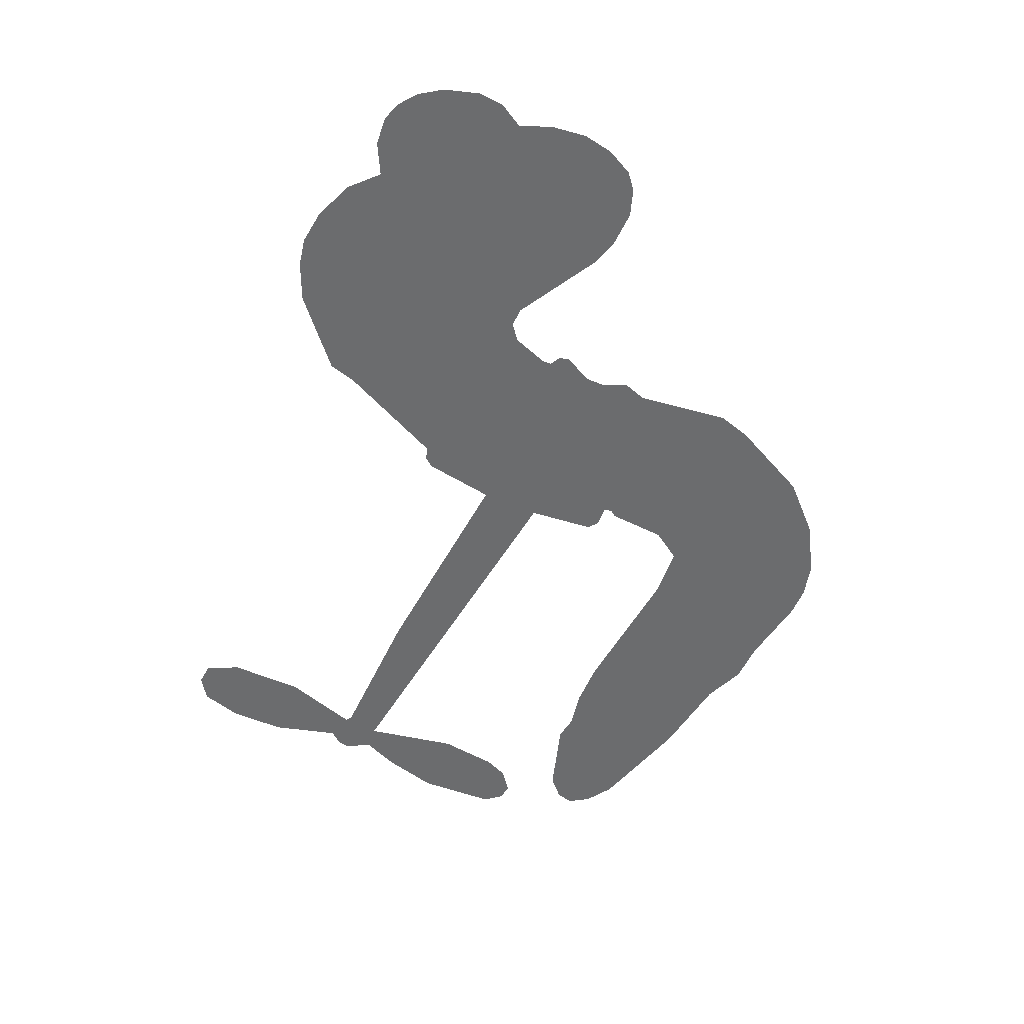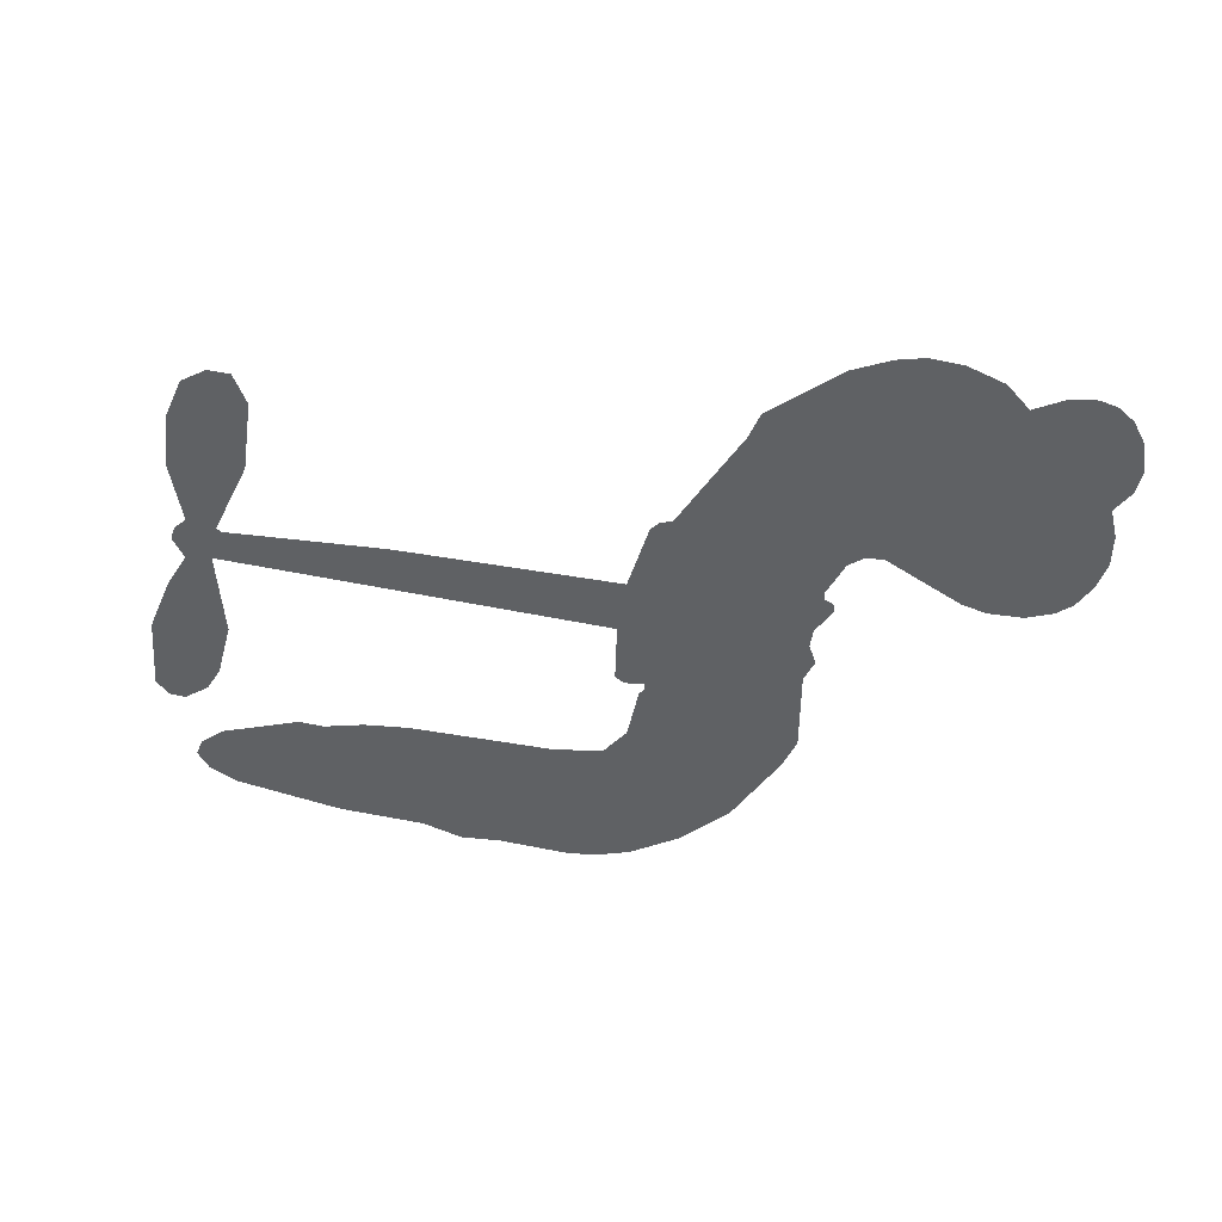
<metadata>
{"format":"obj","ext":"obj","renderer":"f3d","projection":"perspective","resolution":1024,"background":"white","views":[{"elev":-53.6,"azim":-120.3,"up":"+Z"},{"elev":-45.8,"azim":166.1,"up":"+Z"}]}
</metadata>
<code>
v 117.9 40.14 0
v 119.1 45.2 0
v 121.5 49.78 0
v 119.9 53.63 0
v 120 57.38 0
v 122.2 62.38 0
v 124.8 65.47 0
v 127.9 67.24 0
v 130.8 67.78 0
v 134.9 66.88 0
v 139.2 63.99 0
v 143.7 67.36 0
v 150 69.03 0
v 155.3 69.03 0
v 159.5 67.66 0
v 164.8 64.53 0
v 173.8 54.67 0
v 174.5 50.3 0
v 180.4 33.23 0
v 182.1 32.48 0
v 183.1 30.94 0
v 183.7 19.88 0
v 218 18.44 0
v 241.3 16.05 0
v 242.2 16.57 0
v 239.7 28.54 0
v 240.7 39.89 0
v 243.6 44.43 0
v 247 44.32 0
v 250.1 41.66 0
v 251.2 35.2 0
v 250.4 26.77 0
v 246.5 17.19 0
v 247.9 15.21 0
v 248.1 13.13 0
v 245.7 10.01 0
v 247.6 4.073 0
v 248.9 -4.673 0
v 247.1 -16.33 0
v 244.9 -18.6 0
v 242.4 -18.7 0
v 239.4 -15.92 0
v 238.1 -11.96 0
v 237.9 -2.903 0
v 242.1 10.73 0
v 182.8 10.8 0
v 180.7 1.054 0
v 179.1 0.03345 0
v 176.2 0.6145 0
v 175.7 -0.5081 0
v 176.3 -1.653 0
v 176 -10.4 0
v 178.6 -15.36 0
v 186.2 -16.85 0
v 208.6 -17.39 0
v 215.3 -18.35 0
v 221.1 -20.17 0
v 225.1 -20.09 0
v 236.1 -25.01 0
v 238.8 -28.1 0
v 239.2 -30.81 0
v 237 -33.58 0
v 232.6 -35.77 0
v 215.6 -38.5 0
v 202.3 -38.84 0
v 195.6 -40.69 0
v 189.5 -40.04 0
v 178.3 -40.47 0
v 173.8 -39.83 0
v 168.7 -37.83 0
v 161.6 -32.47 0
v 155.6 -24.77 0
v 150.9 -11.75 0
v 149.9 -6.443 0
v 153.4 7.301 0
v 152.6 11.05 0
v 154.5 14.17 0
v 154.8 17.3 0
v 153.1 21.77 0
v 153.7 23.23 0
v 155.3 23.87 0
v 155.5 25.21 0
v 154.2 30.94 0
v 152 33.04 0
v 149.2 33.32 0
v 135.8 27.63 0
v 131.5 26.78 0
v 125.9 27.22 0
v 121.9 29.1 0
v 119.8 31.35 0
v 118.2 35.52 0
v 212.5 10.77 0
v 242.7 14.87 0
v 157.8 24.1 0
v 173.9 0.9097 0
v 176.2 -6.026 0
v 155.2 21.72 0
v 180 30.04 0
v 181.8 5.928 0
v 227.3 10.75 0
v 244.4 16.33 0
v 234.7 10.74 0
v 238.4 10.73 0
v 153.9 19.53 0
v 175.4 3.322 0
v 240.9 22.55 0
v 245.2 13.57 0
v 243.7 20 0
v 235.4 -30 0
v 243.5 -14.95 0
v 158.6 28.64 0
v 174 -2.236 0
v 156.8 19.35 0
v 124.8 34.04 0
v 130.3 62.34 0
v 151.1 38.16 0
v 183.4 25.41 0
v 178.4 2.963 0
v 229.7 17.24 0
v 235.5 16.65 0
v 170.4 4.694 0
v 174.5 32.2 0
v 159 15.24 0
v 156.8 35.8 0
v 177.4 7.495 0
v 240.1 13.27 0
v 168.4 -0.7405 0
v 236.8 13.62 0
v 233.4 13.94 0
v 157.5 10.15 0
v 223.3 -27.15 0
v 240 3.913 0
v 245.2 40.26 0
v 248.4 21.98 0
v 248 -10.5 0
v 126.6 55.29 0
v 231 10.74 0
v 223.2 -23.36 0
v 243.2 6.672 0
v 216.5 -25.38 0
v 230.6 -22.55 0
v 227.1 -25.18 0
v 155 60.96 0
v 177.2 -32.21 0
v 122.3 38.11 0
v 132.3 34.15 0
v 126.2 61.58 0
v 166.3 24.89 0
v 169.2 -7.927 0
v 240.2 34.22 0
v 244.8 23.98 0
v 123.6 52.97 0
v 128.2 47.76 0
v 127.1 51.47 0
v 134.2 51.52 0
v 130.7 53.95 0
v 224.1 -37.13 0
v 231.5 -27.27 0
v 156.3 64.95 0
v 166.4 51.25 0
v 176.5 -36.5 0
v 133 30.35 0
v 142.5 30.47 0
v 128.6 31.44 0
v 161.9 25.69 0
v 173 -8.084 0
v 170.8 -13.97 0
v 130.8 50.31 0
v 134 44.43 0
v 136 58.02 0
v 129.8 58.11 0
v 151.5 64.33 0
v 160.4 61.4 0
v 170.6 51.92 0
v 183.9 -40.26 0
v 172 -33.66 0
v 161.4 20.84 0
v 165.5 32.98 0
v 134 55.08 0
v 139.4 53.58 0
v 169.3 59.6 0
v 157.9 32.26 0
v 180 -34.81 0
v 183.6 -28.71 0
v 162.7 29.84 0
v 167.9 55.41 0
v 177.4 41.77 0
v 161.1 34.13 0
v 164.5 58.88 0
v 161.9 42.51 0
v 169.7 44.16 0
v 160.3 38.43 0
v 171.3 47.91 0
v 165.9 38.58 0
v 155.6 42.65 0
v 176 46.03 0
v 156.9 39.35 0
v 173.5 42.82 0
v 170.3 39.69 0
v 174.5 38.57 0
v 171.4 35.37 0
v 178.9 37.5 0
v 169.9 30.69 0
v 176.1 35.4 0
v 153.5 35.95 0
v 170.8 1.475 0
v 167.4 2.725 0
v 165.4 9.085 0
v 161.7 -0.8337 0
v 248.5 38.03 0
v 244.5 35.74 0
v 243.8 31.02 0
v 128.5 39.18 0
v 128.5 35.31 0
v 174.9 22.21 0
v 123.9 45.62 0
v 144.1 38.12 0
v 174.8 -14.18 0
v 172.4 -21.09 0
v 175.6 -18.29 0
v 172 -17.45 0
v 165.3 -17.79 0
v 168.7 -19.69 0
v 178.3 -24.48 0
v 163.6 -24.91 0
v 175.9 -21.83 0
v 173 -26.78 0
v 180.6 -19.99 0
v 165.4 -21.58 0
v 153.2 -18.26 0
v 168.4 -25.37 0
v 135 62.39 0
v 132.9 59.59 0
v 147.5 65.71 0
v 143.9 62.48 0
v 148.2 61.27 0
v 144.5 56.59 0
v 162.2 66.1 0
v 159.4 64.51 0
v 171.9 -37.02 0
v 166.8 -32.93 0
v 138.7 47.83 0
v 167.1 62.07 0
v 158.3 53.35 0
v 161.7 11.67 0
v 161.1 6.862 0
v 167.9 16.46 0
v 163.5 15.77 0
v 166.2 12.93 0
v 170.6 10.03 0
v 157.8 -7.769 0
v 243.2 27.34 0
v 246.9 28.66 0
v 250.8 30.99 0
v 247.7 33.44 0
v 125.6 37.36 0
v 125 41.53 0
v 128.8 43.49 0
v 179.7 22.45 0
v 173.6 27.16 0
v 124.9 48.92 0
v 147.6 36.74 0
v 147.6 41.83 0
v 145.8 31.89 0
v 137.7 33.26 0
v 142.8 34.39 0
v 139.4 37.64 0
v 141.2 42.89 0
v 173.9 -30.42 0
v 177.2 -28.27 0
v 169.7 -29.47 0
v 165.4 -28.83 0
v 183 -24.06 0
v 197.4 -17.12 0
v 184.6 -20.46 0
v 187.3 -23.87 0
v 191.8 -16.98 0
v 188.1 -28.36 0
v 186.1 -32.19 0
v 195.3 -24.84 0
v 188.5 -20.06 0
v 182.5 -32.17 0
v 188 -36.04 0
v 191.2 -25.53 0
v 192.8 -21.25 0
v 193 -36.43 0
v 196.8 -21.1 0
v 194.1 -30.63 0
v 202.6 -25.64 0
v 190.2 -31.89 0
v 203 -17.26 0
v 199.1 -24.2 0
v 197.8 -28.35 0
v 202.3 -21.43 0
v 198.8 -34.11 0
v 207.7 -23.05 0
v 182.4 -16.1 0
v 140.3 59.57 0
v 137.5 50.9 0
v 135.3 48.25 0
v 140.9 50.48 0
v 143 53.38 0
v 142.7 46.76 0
v 149.4 52.22 0
v 144.6 50 0
v 147.2 46.3 0
v 151.4 44.43 0
v 152.5 41.24 0
v 155.5 48.38 0
v 150.6 48.38 0
v 160.6 57.06 0
v 156.4 57.05 0
v 162.6 53.28 0
v 151.4 57.44 0
v 153.8 53.36 0
v 160.4 48.87 0
v 164.6 5.35 0
v 161.5 3.023 0
v 151.7 0.429 0
v 157.1 4.475 0
v 152.5 3.865 0
v 155.2 1.384 0
v 154.7 -3.718 0
v 168.4 7.462 0
v 173.5 7.224 0
v 175.1 11.72 0
v 153.6 -8.519 0
v 160.8 -19.91 0
v 121.2 42.01 0
v 179.7 26.25 0
v 169.7 26.78 0
v 166.4 28.88 0
v 170.1 21.97 0
v 176.5 29.21 0
v 139.1 29.05 0
v 144.3 41.45 0
v 137.8 44.22 0
v 135.7 40.2 0
v 131.9 41.07 0
v 196.6 -37.11 0
v 202.2 -30.54 0
v 141.2 56.37 0
v 147.9 57.73 0
v 158.3 45.54 0
v 158.8 -3.754 0
v 163.5 -7.049 0
v 150.8 -3.007 0
v 179 11.06 0
v 181.2 15.53 0
v 171.6 14.27 0
v 176.2 16.83 0
v 176.4 25.27 0
v 165.9 20.46 0
v 135.4 36.35 0
v 203 -34.68 0
v 209 -38.67 0
v 209.6 -31.27 0
v 205.6 -38.75 0
v 207.2 -34.88 0
v 211.5 -35.17 0
v 205.9 -31.37 0
v 207.6 -27.4 0
v 215.3 -30.91 0
v 211.8 -25.32 0
v 214.2 -22.16 0
v 217.9 -21.96 0
v 211.9 -17.87 0
v 197.6 10.78 0
v 200.8 19.16 0
v 179.3 18.75 0
v 172.3 18.4 0
v 215.3 -34.71 0
v 220.6 -32.77 0
v 219.9 -37.81 0
v 227.3 -30.32 0
v 210.8 -21.23 0
v 190.2 10.79 0
v 223.7 -30.8 0
v 228.4 -36.45 0
v 225.9 -33.71 0
v 230 -33.02 0
v 192.3 19.52 0
v 184.3 16.62 0
v 188 19.7 0
v 242.9 -9.758 0
v 245.9 -7.185 0
v 243.8 -1.525 0
v 238 -7.432 0
v 241.9 -5.577 0
v 123.9 58.29 0
v 170.5 -4.147 0
v 166.4 -4.277 0
v 166 42.64 0
v 166.4 46.93 0
v 167.9 35.62 0
v 158.6 -28.62 0
v 159.6 -24.73 0
v 205.7 -19.87 0
v 156.7 -13.52 0
v 161.2 -15.11 0
v 165.8 -12.62 0
v 160.1 -11.19 0
v 168.9 -11.26 0
v 163.3 -10.39 0
v 212.3 -28.88 0
v 219.3 -28.69 0
v 220.1 -25.2 0
v 189.9 15.46 0
v 186.5 10.8 0
v 193.9 13.37 0
v 196.6 19.34 0
v 205 10.77 0
v 198 15.17 0
v 201.3 10.78 0
v 209.4 18.8 0
v 203.2 15.09 0
v 207.8 14.49 0
v 205.1 18.98 0
v 208.7 10.77 0
v 248.3 -0.2999 0
v 243.8 2.537 0
v 239 0.5051 0
v 162.8 46.08 0
v 152.1 -15.01 0
v 157.3 -17.61 0
v 154.4 -21.51 0
v 157.9 -21.76 0
v 186.8 14.21 0
v 223.9 17.84 0
v 226.5 14.74 0
v 219.9 10.76 0
v 223.6 10.75 0
v 221.7 14.38 0
v 217.5 14.25 0
v 213.7 18.62 0
v 211.9 14.88 0
v 184.3 -35.46 0
v 181 -38.21 0
f 112 206 391
f 186 160 174
f 75 130 76
f 203 122 201
f 105 121 206
f 45 107 93
f 51 50 112
f 123 78 77
f 89 88 114
f 125 118 99
f 1 91 145
f 162 164 87
f 25 108 106
f 43 42 110
f 80 79 97
f 126 93 24
f 58 138 142
f 179 299 180
f 128 129 102
f 105 125 325
f 52 166 167
f 143 159 172
f 240 176 70
f 142 138 131
f 176 240 161
f 223 231 219
f 59 158 109
f 95 112 50
f 117 21 98
f 113 94 97
f 97 104 113
f 104 78 113
f 349 383 22
f 166 112 391
f 105 95 49
f 74 73 327
f 51 112 96
f 82 94 111
f 107 34 101
f 52 218 53
f 323 345 322
f 203 260 122
f 90 89 114
f 167 221 218
f 145 256 257
f 91 90 114
f 298 232 170
f 98 19 334
f 282 183 437
f 77 76 130
f 4 3 152
f 152 5 4
f 56 365 366
f 45 126 103
f 115 9 8
f 8 7 147
f 45 139 36
f 106 151 252
f 147 7 6
f 381 158 375
f 114 145 91
f 246 208 245
f 136 154 156
f 10 9 115
f 19 122 334
f 205 83 124
f 17 174 18
f 84 205 116
f 165 111 94
f 182 83 111
f 162 146 164
f 239 15 159
f 206 207 127
f 129 137 102
f 236 234 235
f 350 250 326
f 172 159 14
f 180 302 342
f 126 45 93
f 322 318 320
f 239 238 15
f 211 150 212
f 5 152 390
f 136 152 154
f 25 93 101
f 31 30 210
f 107 45 36
f 124 192 197
f 161 183 144
f 119 430 137
f 120 119 129
f 296 364 376
f 359 361 355
f 287 274 285
f 363 373 406
f 276 285 281
f 50 49 95
f 53 218 220
f 275 54 297
f 49 48 118
f 126 128 103
f 274 287 294
f 58 57 138
f 78 123 113
f 407 406 131
f 118 105 49
f 375 158 142
f 68 161 69
f 61 109 62
f 421 139 132
f 109 60 59
f 166 52 96
f 423 394 160
f 60 109 61
f 348 349 351
f 85 84 116
f 141 58 142
f 162 87 86
f 43 110 385
f 134 32 151
f 386 385 135
f 110 42 41
f 110 135 385
f 102 103 128
f 57 366 407
f 40 110 41
f 40 39 110
f 421 387 420
f 119 137 129
f 141 158 59
f 37 36 139
f 105 206 95
f 47 118 48
f 94 81 97
f 95 206 112
f 430 433 432
f 432 100 430
f 413 416 369
f 82 81 94
f 177 165 94
f 98 20 19
f 98 21 20
f 97 79 104
f 63 62 109
f 108 151 106
f 117 330 259
f 210 133 211
f 93 107 101
f 83 82 111
f 259 22 117
f 348 99 46
f 47 99 118
f 24 93 25
f 132 139 45
f 35 34 107
f 126 24 128
f 101 34 33
f 118 125 105
f 130 123 77
f 115 8 147
f 128 24 120
f 108 101 33
f 27 133 28
f 108 33 134
f 255 253 254
f 185 111 165
f 28 133 29
f 133 30 29
f 129 128 120
f 110 39 135
f 159 15 14
f 145 114 256
f 193 160 394
f 101 108 25
f 389 388 385
f 36 35 107
f 168 154 153
f 81 80 97
f 372 373 363
f 151 108 134
f 214 114 164
f 145 257 329
f 163 265 335
f 179 233 171
f 390 6 5
f 147 390 171
f 113 123 177
f 177 123 248
f 209 346 392
f 397 396 225
f 261 154 152
f 27 150 211
f 253 252 151
f 152 136 390
f 3 2 216
f 168 169 300
f 261 152 3
f 168 156 154
f 261 153 154
f 234 236 172
f 179 156 155
f 147 171 115
f 64 374 372
f 375 380 381
f 141 142 158
f 142 131 375
f 172 14 13
f 143 173 239
f 308 205 197
f 196 198 187
f 283 175 67
f 161 144 176
f 264 266 163
f 214 146 213
f 85 262 264
f 262 85 116
f 114 88 164
f 87 164 88
f 177 94 113
f 332 148 331
f 112 166 96
f 166 149 403
f 346 209 345
f 223 219 221
f 169 168 153
f 155 156 168
f 265 162 86
f 162 265 146
f 179 180 170
f 11 10 232
f 136 156 171
f 171 156 179
f 12 234 13
f 172 13 234
f 173 311 189
f 189 311 313
f 16 173 189
f 200 198 199
f 288 280 284
f 183 282 144
f 270 184 224
f 70 176 241
f 245 248 123
f 148 165 177
f 188 194 192
f 188 182 185
f 179 155 299
f 179 170 233
f 299 300 242
f 301 302 180
f 188 192 124
f 17 181 186
f 83 182 124
f 438 161 68
f 437 283 279
f 288 290 286
f 220 226 228
f 332 165 148
f 188 185 178
f 17 186 174
f 189 186 181
f 174 193 18
f 185 182 111
f 202 187 200
f 182 188 124
f 16 189 243
f 311 173 312
f 189 313 186
f 194 190 192
f 18 193 196
f 194 188 178
f 190 195 197
f 160 193 174
f 198 196 193
f 122 204 201
f 393 194 199
f 160 313 316
f 304 314 343
f 190 197 192
f 198 193 191
f 197 195 308
f 199 191 393
f 198 191 199
f 395 194 178
f 198 200 187
f 201 200 199
f 204 19 202
f 395 199 194
f 201 395 203
f 332 178 185
f 204 202 200
f 260 331 333
f 201 204 200
f 19 204 122
f 83 205 84
f 197 205 124
f 207 206 121
f 206 127 391
f 324 317 207
f 130 320 246
f 250 350 249
f 123 130 245
f 127 207 209
f 207 121 324
f 30 133 210
f 133 27 211
f 150 26 212
f 210 211 255
f 252 212 26
f 253 255 212
f 146 354 339
f 258 153 216
f 146 214 164
f 256 214 213
f 353 247 333
f 348 46 349
f 2 1 329
f 216 257 258
f 307 263 308
f 354 267 338
f 52 167 218
f 221 220 218
f 221 167 223
f 269 270 227
f 219 226 220
f 53 220 228
f 167 222 223
f 219 220 221
f 402 400 404
f 328 225 229
f 222 229 223
f 269 227 271
f 226 227 224
f 224 273 228
f 397 72 396
f 71 70 241
f 227 226 219
f 226 224 228
f 223 229 231
f 144 269 176
f 273 224 184
f 297 53 228
f 399 251 327
f 231 229 225
f 400 402 399
f 426 427 425
f 71 241 272
f 219 231 227
f 10 115 232
f 233 115 171
f 170 232 233
f 115 233 232
f 11 235 12
f 234 12 235
f 11 232 298
f 236 143 172
f 235 11 298
f 235 237 343
f 299 301 180
f 237 302 304
f 143 239 159
f 173 16 238
f 173 238 239
f 70 69 240
f 161 240 69
f 176 269 271
f 271 231 272
f 338 268 337
f 262 263 217
f 314 312 143
f 189 181 243
f 316 313 244
f 246 245 130
f 249 248 245
f 319 322 321
f 318 207 317
f 250 249 208
f 215 260 333
f 249 245 208
f 248 247 353
f 250 208 324
f 247 248 249
f 325 250 324
f 325 326 250
f 230 399 424
f 400 222 401
f 106 252 26
f 253 151 32
f 255 254 31
f 212 252 253
f 210 255 31
f 253 32 254
f 212 255 211
f 214 256 114
f 257 256 213
f 257 213 258
f 216 2 329
f 339 258 213
f 169 153 258
f 330 117 98
f 326 351 350
f 331 260 203
f 259 330 352
f 3 216 261
f 153 261 216
f 263 262 116
f 266 264 262
f 310 304 305
f 301 242 303
f 265 266 267
f 266 262 217
f 267 266 217
f 265 163 266
f 268 267 217
f 268 338 267
f 263 336 217
f 268 303 337
f 270 269 144
f 227 231 271
f 270 144 282
f 227 270 224
f 272 231 225
f 176 271 241
f 272 225 396
f 241 271 272
f 184 278 276
f 228 273 275
f 276 284 285
f 285 274 277
f 273 276 275
f 284 276 278
f 184 276 273
f 54 275 281
f 175 283 437
f 276 281 275
f 279 184 282
f 278 184 279
f 437 279 282
f 290 288 284
f 376 398 296
f 277 54 281
f 282 184 270
f 438 183 161
f 66 286 67
f 67 286 283
f 279 290 278
f 284 280 285
f 285 280 287
f 277 281 285
f 340 65 295
f 278 290 284
f 292 287 280
f 294 287 292
f 340 286 66
f 341 293 295
f 292 280 293
f 358 359 355
f 279 283 290
f 286 290 283
f 293 280 288
f 291 294 398
f 294 292 289
f 295 293 288
f 289 292 293
f 294 289 296
f 294 291 274
f 340 288 286
f 293 341 289
f 361 362 341
f 365 376 364
f 342 170 180
f 275 297 228
f 237 235 298
f 300 299 155
f 301 299 242
f 168 300 155
f 337 300 169
f 242 337 303
f 342 302 237
f 305 301 303
f 311 312 244
f 336 303 268
f 307 310 306
f 301 305 302
f 305 303 306
f 303 336 306
f 304 302 305
f 307 306 263
f 305 306 310
f 308 263 116
f 307 195 309
f 308 116 205
f 195 307 308
f 309 344 316
f 309 244 315
f 307 309 310
f 315 310 309
f 312 173 143
f 313 311 244
f 314 143 236
f 315 312 314
f 244 309 316
f 186 313 160
f 343 314 236
f 315 314 304
f 315 304 310
f 244 312 315
f 344 309 195
f 393 394 423
f 208 246 317
f 318 317 246
f 75 320 130
f 207 318 209
f 323 251 345
f 320 318 246
f 320 321 322
f 322 319 323
f 320 75 321
f 318 322 209
f 347 74 323
f 327 323 74
f 317 324 208
f 325 324 121
f 105 325 121
f 326 325 125
f 348 326 125
f 350 247 249
f 230 425 399
f 323 327 251
f 427 397 328
f 73 399 327
f 145 329 1
f 216 329 257
f 334 330 98
f 215 352 260
f 332 331 203
f 331 148 333
f 178 332 203
f 332 185 165
f 353 333 148
f 371 247 350
f 122 260 334
f 334 260 352
f 336 263 306
f 265 86 335
f 268 217 336
f 300 337 242
f 337 169 338
f 169 258 339
f 265 354 146
f 146 339 213
f 169 339 338
f 65 340 66
f 288 340 295
f 65 355 295
f 341 295 355
f 237 298 342
f 170 342 298
f 235 343 236
f 304 343 237
f 195 190 344
f 423 344 190
f 346 345 251
f 322 345 209
f 399 425 400
f 391 392 149
f 99 348 125
f 323 319 347
f 413 410 368
f 259 370 22
f 215 351 370
f 326 348 351
f 371 333 247
f 370 351 349
f 371 215 333
f 259 352 215
f 334 352 330
f 148 177 353
f 248 353 177
f 267 354 265
f 339 354 338
f 360 363 357
f 289 341 362
f 357 359 360
f 358 356 359
f 364 140 365
f 360 359 356
f 355 65 358
f 361 359 357
f 356 64 360
f 364 405 140
f 361 357 362
f 355 361 341
f 357 363 405
f 289 362 296
f 360 64 372
f 374 157 373
f 296 362 364
f 362 357 405
f 366 365 140
f 398 376 55
f 366 140 407
f 56 366 57
f 417 415 418
f 365 56 367
f 428 384 383
f 22 370 349
f 215 370 259
f 350 351 371
f 215 371 351
f 373 157 380
f 363 360 372
f 378 375 131
f 373 378 406
f 372 374 373
f 381 380 379
f 365 367 376
f 55 376 367
f 377 410 408
f 46 383 349
f 406 378 131
f 373 380 378
f 63 381 379
f 380 375 378
f 157 379 380
f 63 109 381
f 158 381 109
f 408 382 384
f 22 383 384
f 386 135 38
f 377 408 428
f 428 46 409
f 385 386 389
f 387 386 38
f 389 44 388
f 421 420 37
f 422 44 387
f 386 387 389
f 43 385 388
f 44 389 387
f 171 390 136
f 6 390 147
f 392 391 127
f 166 391 149
f 209 392 127
f 149 392 346
f 394 393 191
f 190 194 393
f 193 394 191
f 423 160 316
f 203 395 178
f 199 395 201
f 272 396 71
f 222 328 229
f 328 397 225
f 291 398 55
f 294 296 398
f 400 328 222
f 401 222 167
f 399 402 251
f 167 403 401
f 404 149 346
f 404 400 401
f 346 251 402
f 166 403 167
f 404 403 149
f 404 401 403
f 346 402 404
f 140 405 363
f 362 405 364
f 407 131 138
f 363 406 140
f 407 138 57
f 140 406 407
f 410 377 368
f 413 411 410
f 428 408 384
f 382 408 410
f 413 414 416
f 382 410 411
f 369 411 413
f 416 414 412
f 436 434 435
f 413 368 414
f 417 416 412
f 92 436 419
f 418 369 416
f 417 419 436
f 139 421 37
f 417 418 416
f 417 412 419
f 387 38 420
f 422 421 132
f 344 423 316
f 421 422 387
f 393 423 190
f 72 397 427
f 399 73 424
f 400 425 328
f 425 427 328
f 425 230 426
f 72 427 426
f 46 428 383
f 377 428 409
f 119 429 430
f 137 430 100
f 432 433 431
f 429 23 433
f 434 431 433
f 433 430 429
f 434 433 23
f 415 417 436
f 92 431 434
f 434 436 92
f 434 23 435
f 415 436 435
f 437 183 438
f 68 175 438
f 437 438 175

</code>
